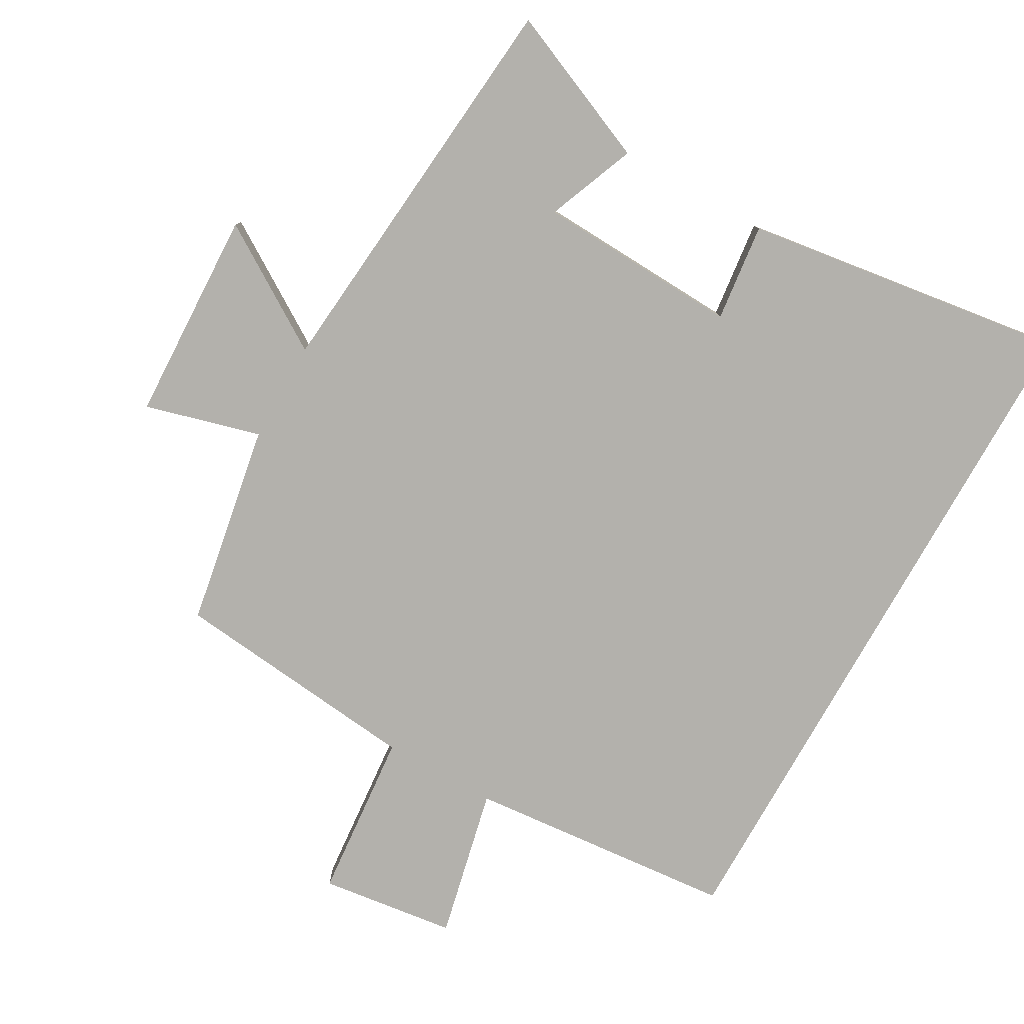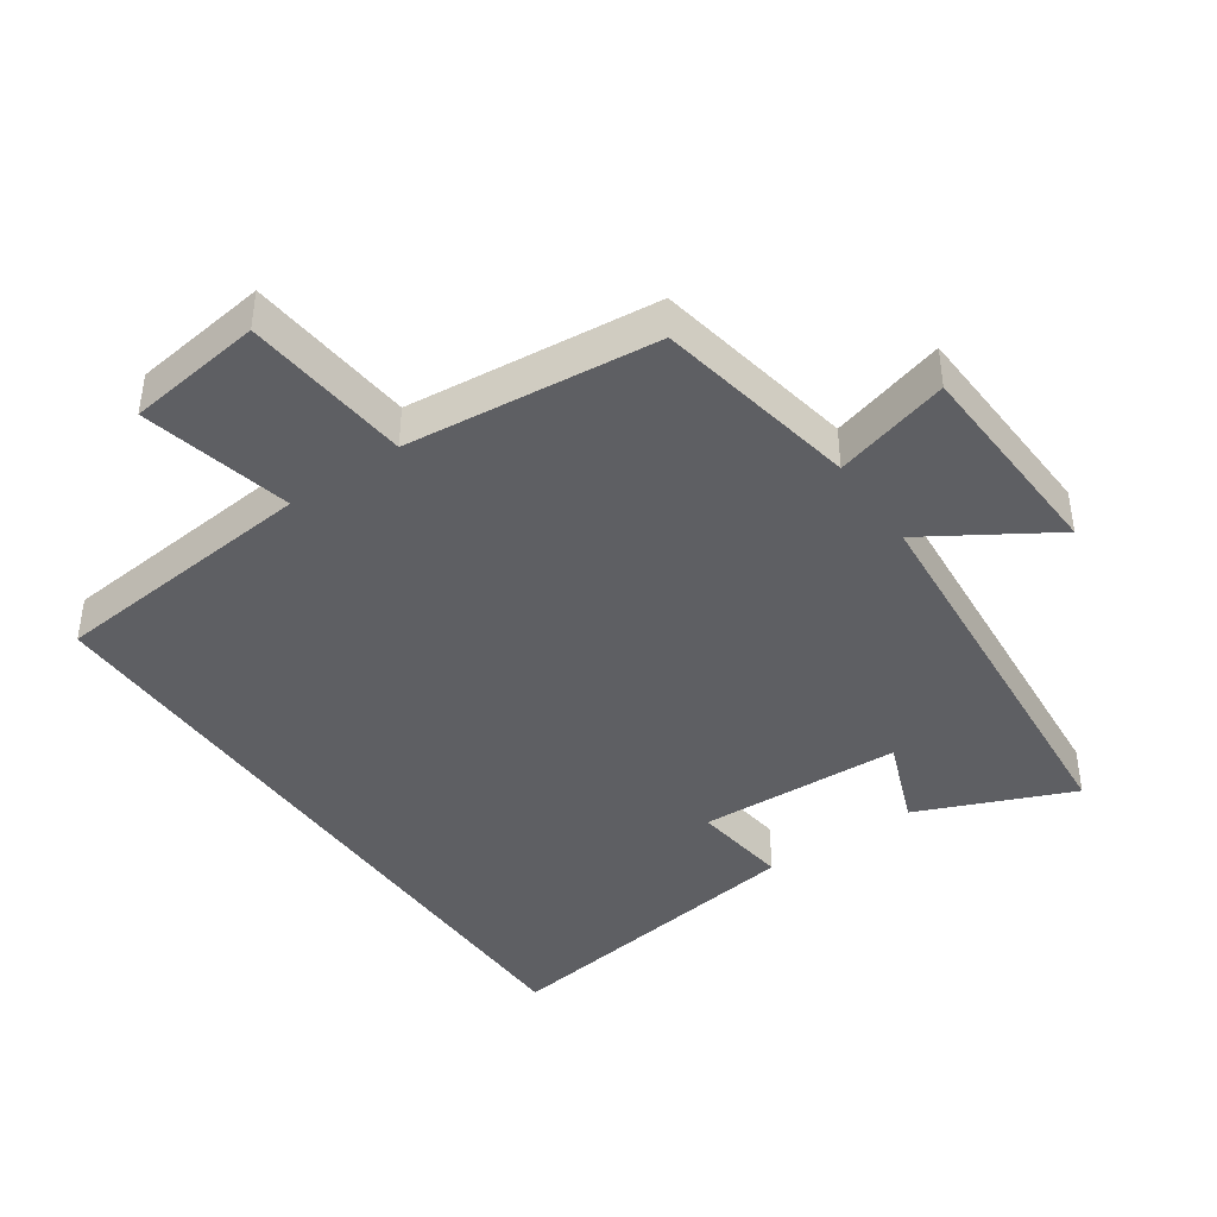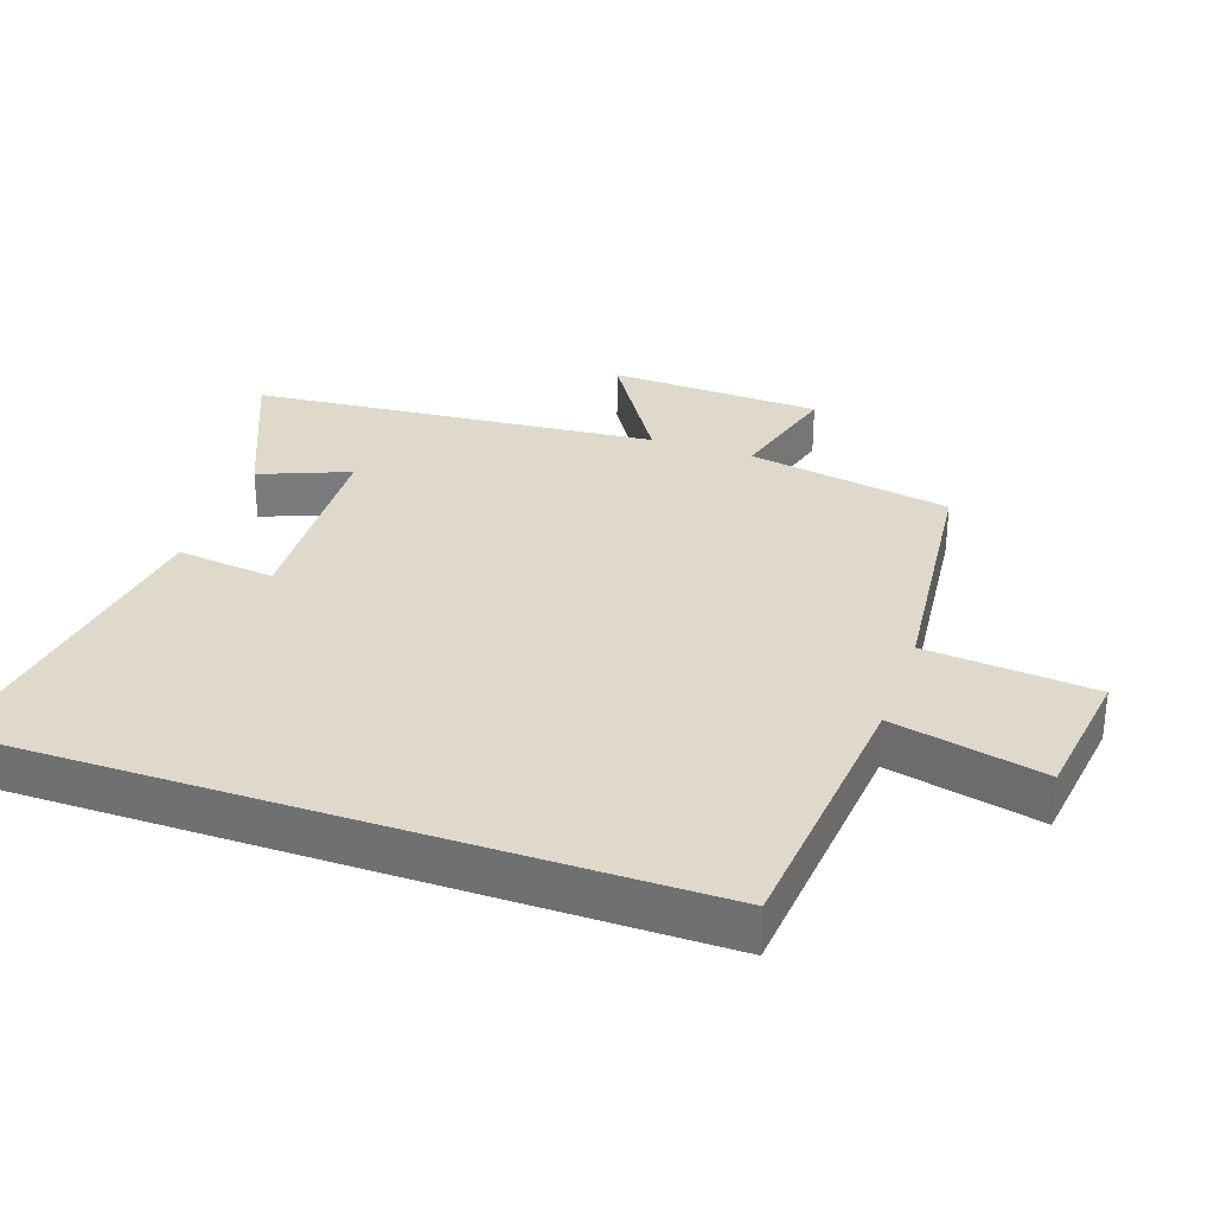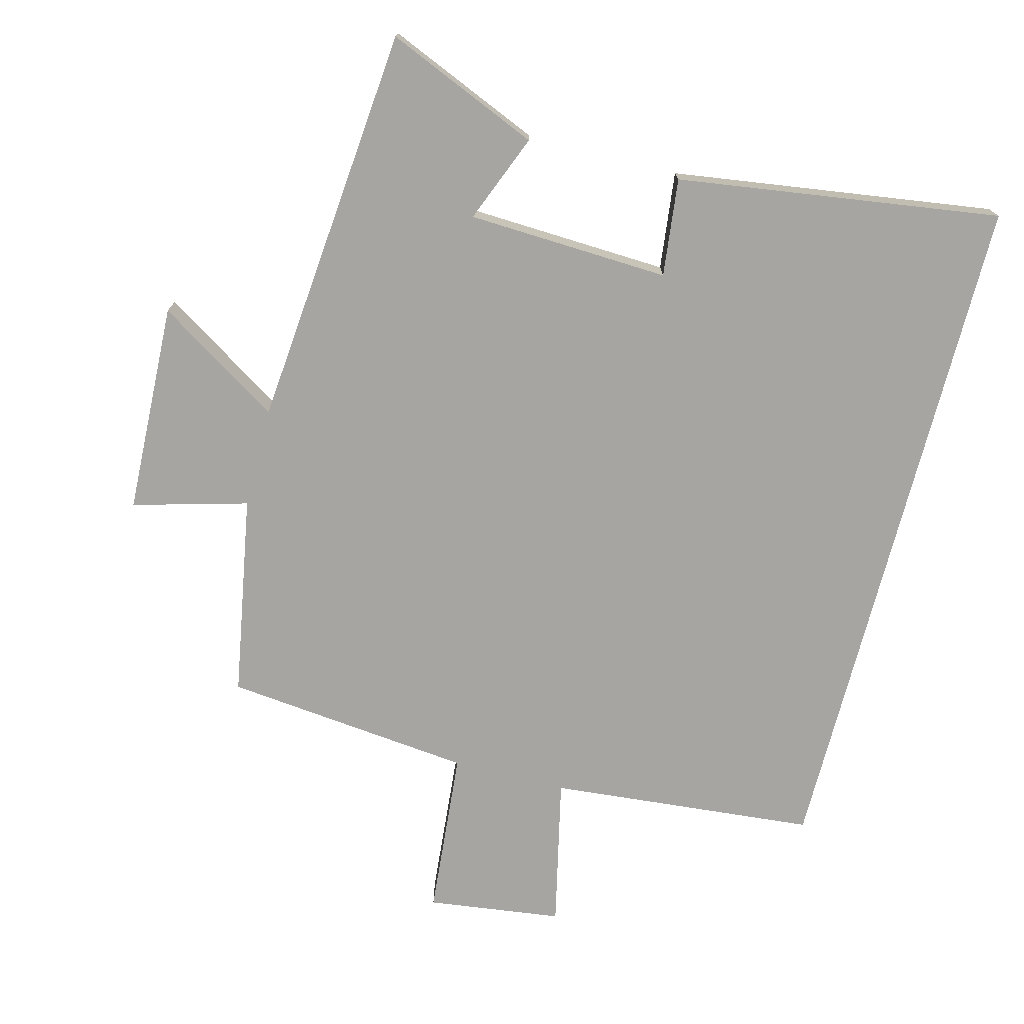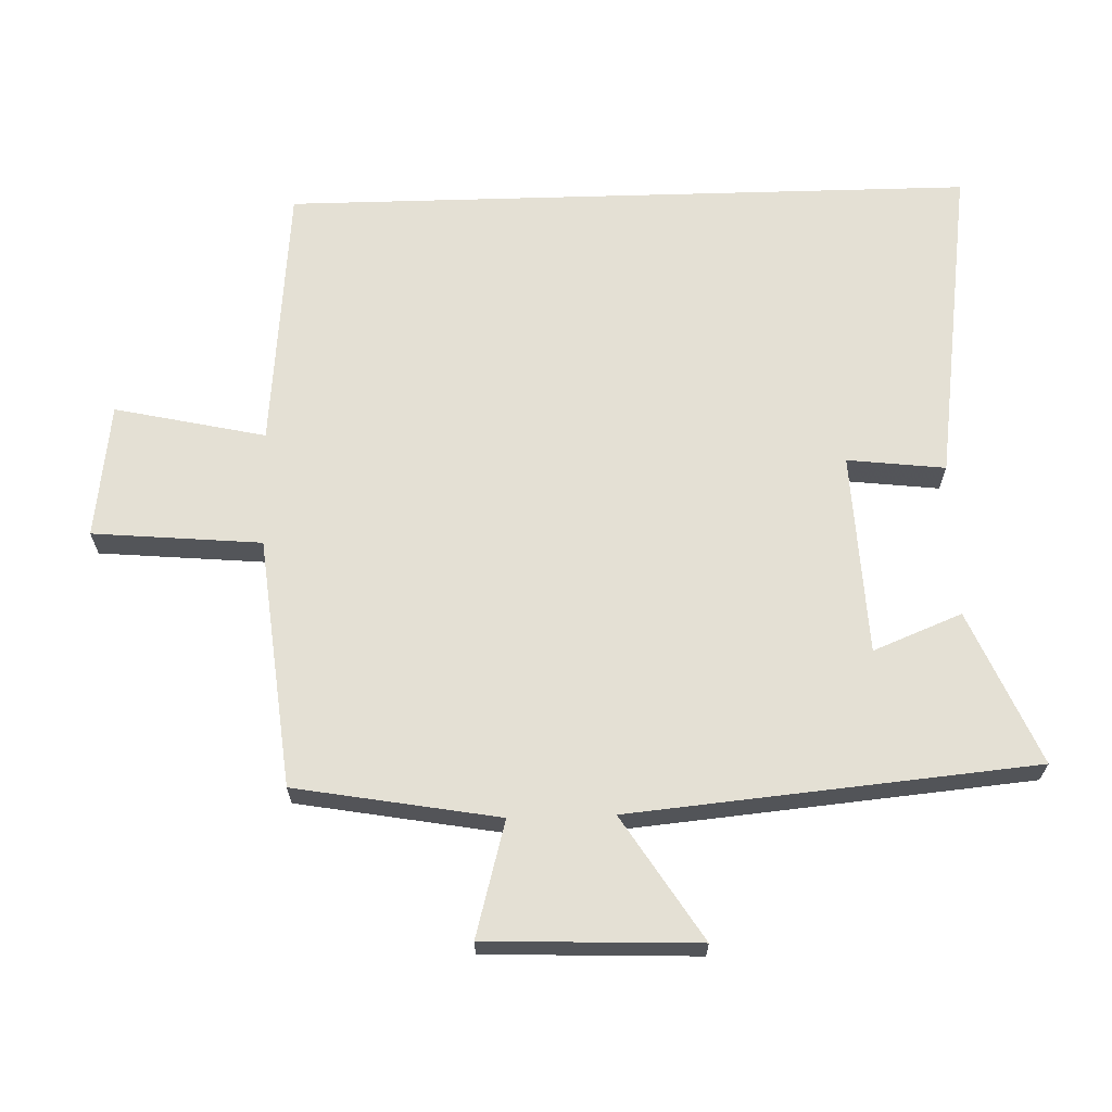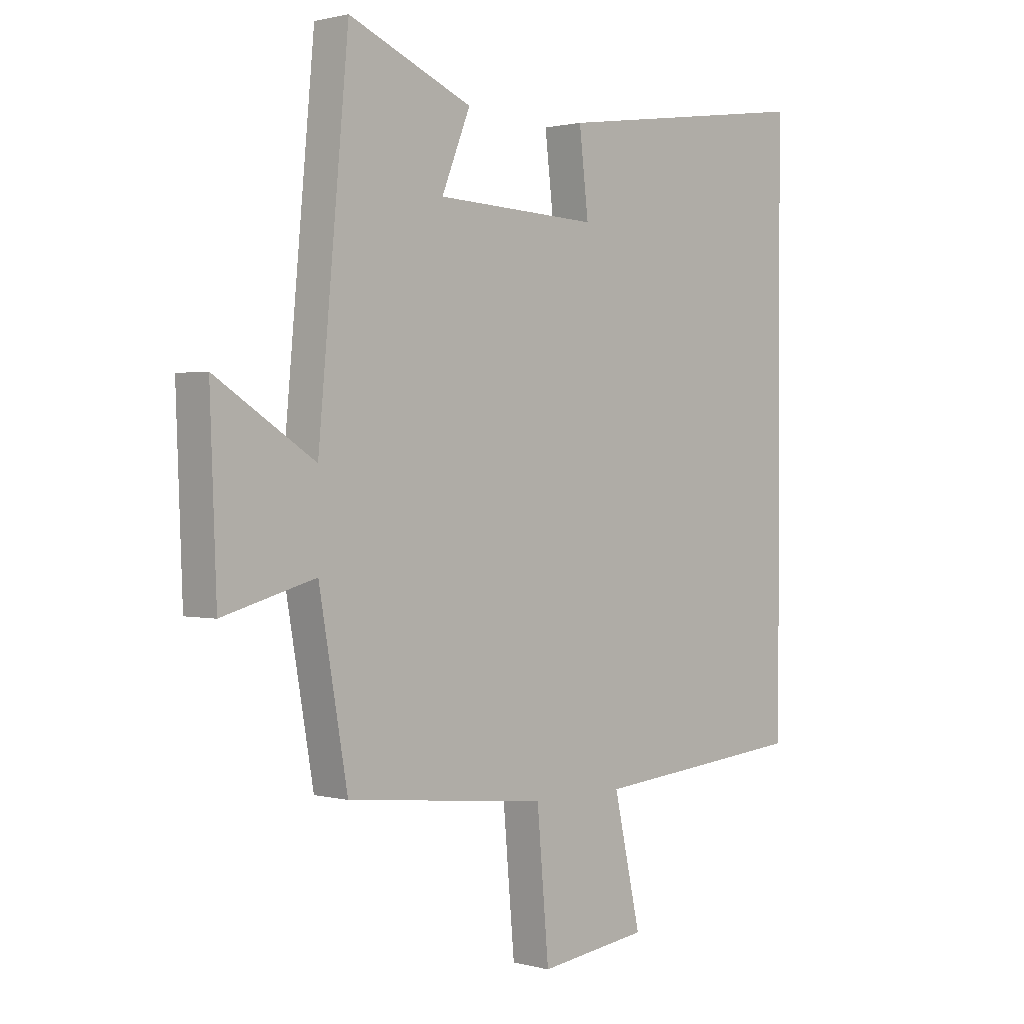
<metadata>
{"format":"obj","ext":"obj","renderer":"f3d","projection":"perspective","resolution":1024,"background":"white","views":[{"elev":-79.0,"azim":-29.4,"up":"+Y"},{"elev":-41.8,"azim":-145.0,"up":"+Y"},{"elev":31.7,"azim":109.1,"up":"+Y"},{"elev":-73.7,"azim":-14.5,"up":"+Y"},{"elev":66.0,"azim":-91.7,"up":"+Y"},{"elev":1.2,"azim":-46.0,"up":"+Z"}]}
</metadata>
<code>
v -0.447 0.07 -0.46
v -0.5 0.07 -0.157
v -0.672 0.07 -0.204
v -0.684 0.07 0.112
v -0.5 0.07 -0.005
v -0.444 0.07 0.598
v -0.215 0.07 0.5
v -0.268 0.07 0.368
v 0.034 0.07 0.354
v 0.017 0.07 0.5
v 0.5 0.07 0.568
v 0.5 0.07 -0.464
v 0.1 0.07 -0.5
v 0.15 0.07 -0.725
v -0.052 0.07 -0.751
v -0.074 0.07 -0.5
v -0.447 0 -0.46
v -0.5 0 -0.157
v -0.672 0 -0.204
v -0.684 0 0.112
v -0.5 0 -0.005
v -0.444 0 0.598
v -0.215 0 0.5
v -0.268 0 0.368
v 0.034 0 0.354
v 0.017 0 0.5
v 0.5 0 0.568
v 0.5 0 -0.464
v 0.1 0 -0.5
v 0.15 0 -0.725
v -0.052 0 -0.751
v -0.074 0 -0.5
f 13 14 15 16
f 13 16 1 2
f 12 13 2
f 9 10 11 12
f 8 9 12 2
f 5 6 7 8
f 5 8 2
f 2 3 4 5
f 32 31 30 29
f 18 17 32 29
f 18 29 28
f 28 27 26 25
f 18 28 25 24
f 24 23 22 21
f 18 24 21
f 21 20 19 18
f 1 17 18 2
f 2 18 19 3
f 3 19 20 4
f 4 20 21 5
f 5 21 22 6
f 6 22 23 7
f 7 23 24 8
f 8 24 25 9
f 9 25 26 10
f 10 26 27 11
f 11 27 28 12
f 12 28 29 13
f 13 29 30 14
f 14 30 31 15
f 15 31 32 16
f 16 32 17 1

</code>
